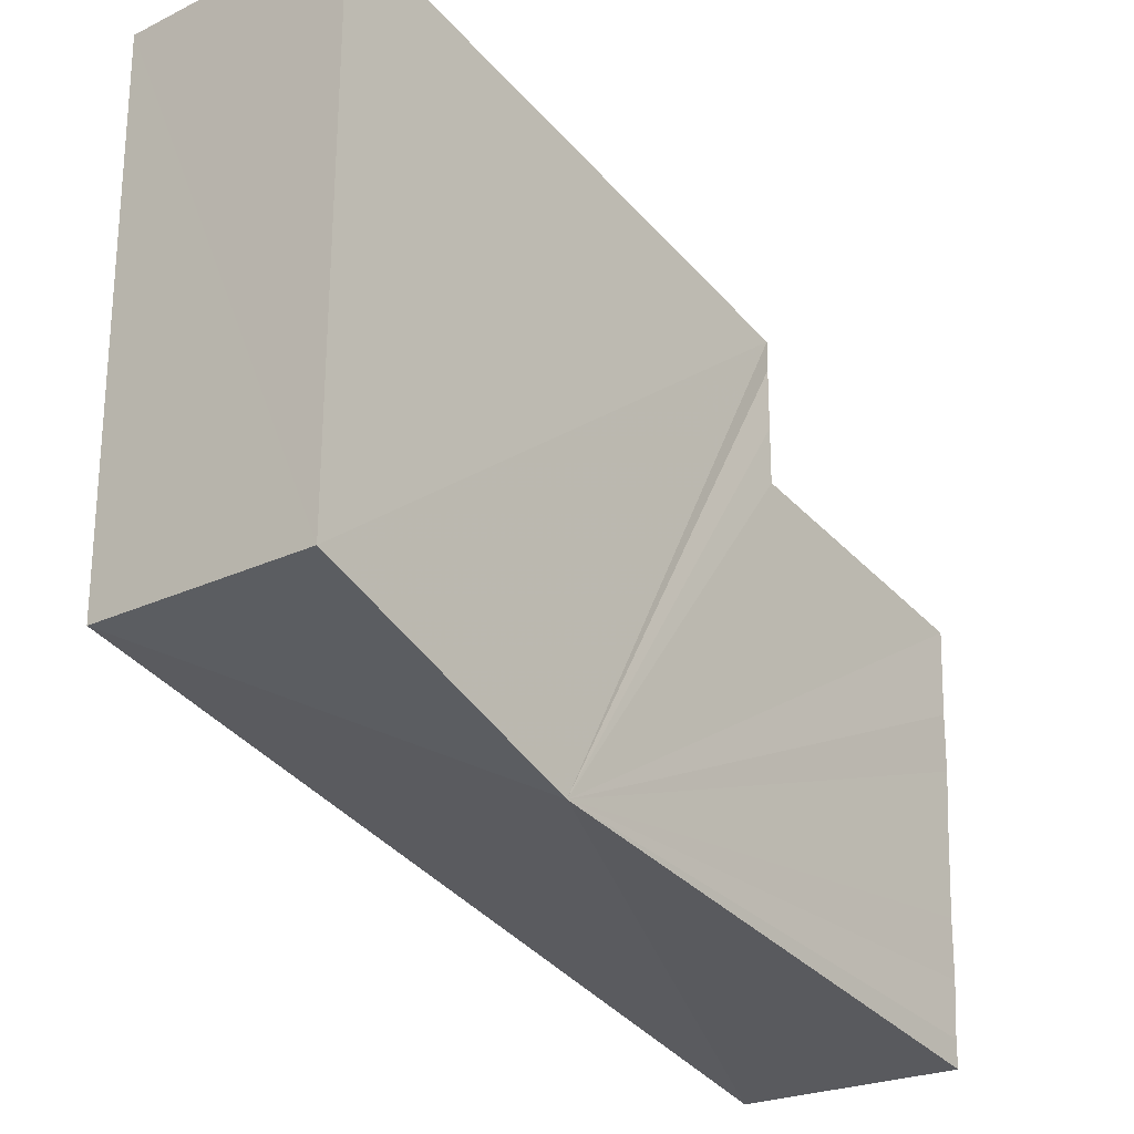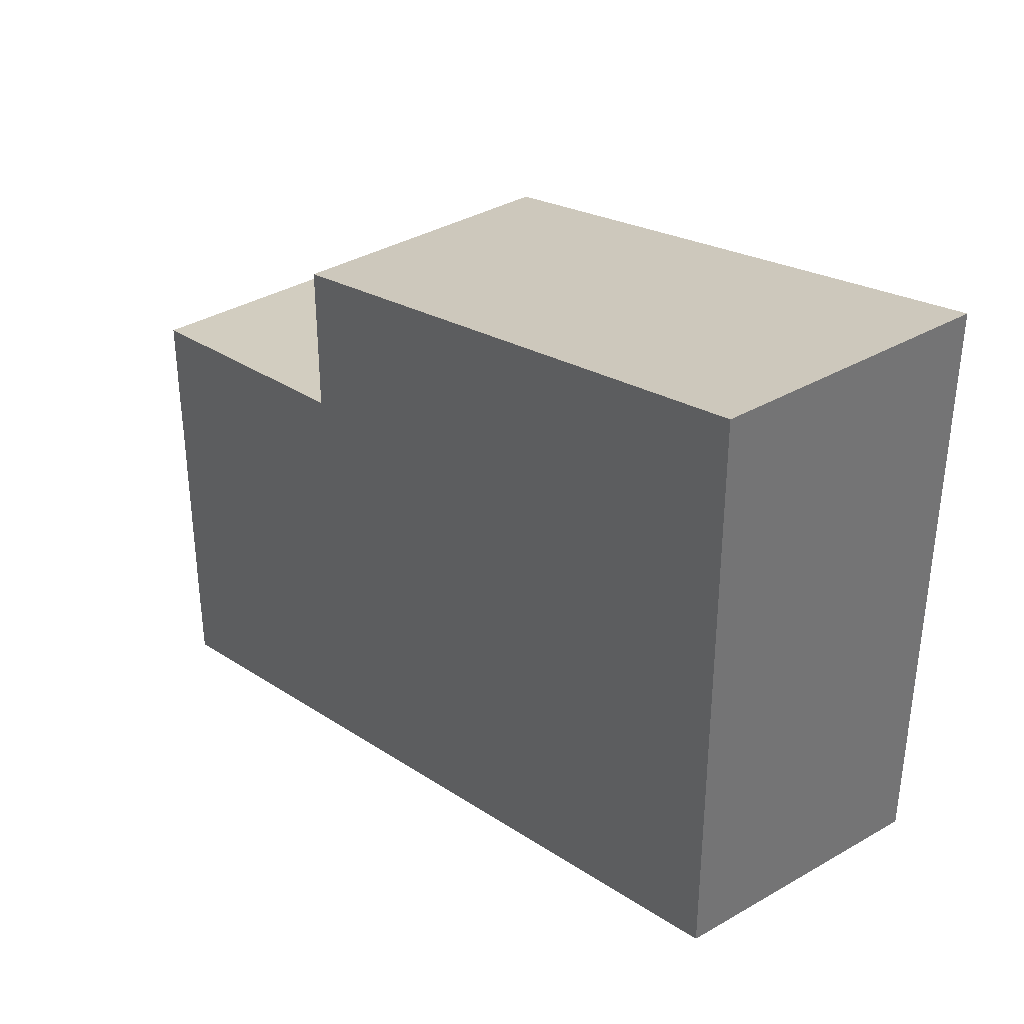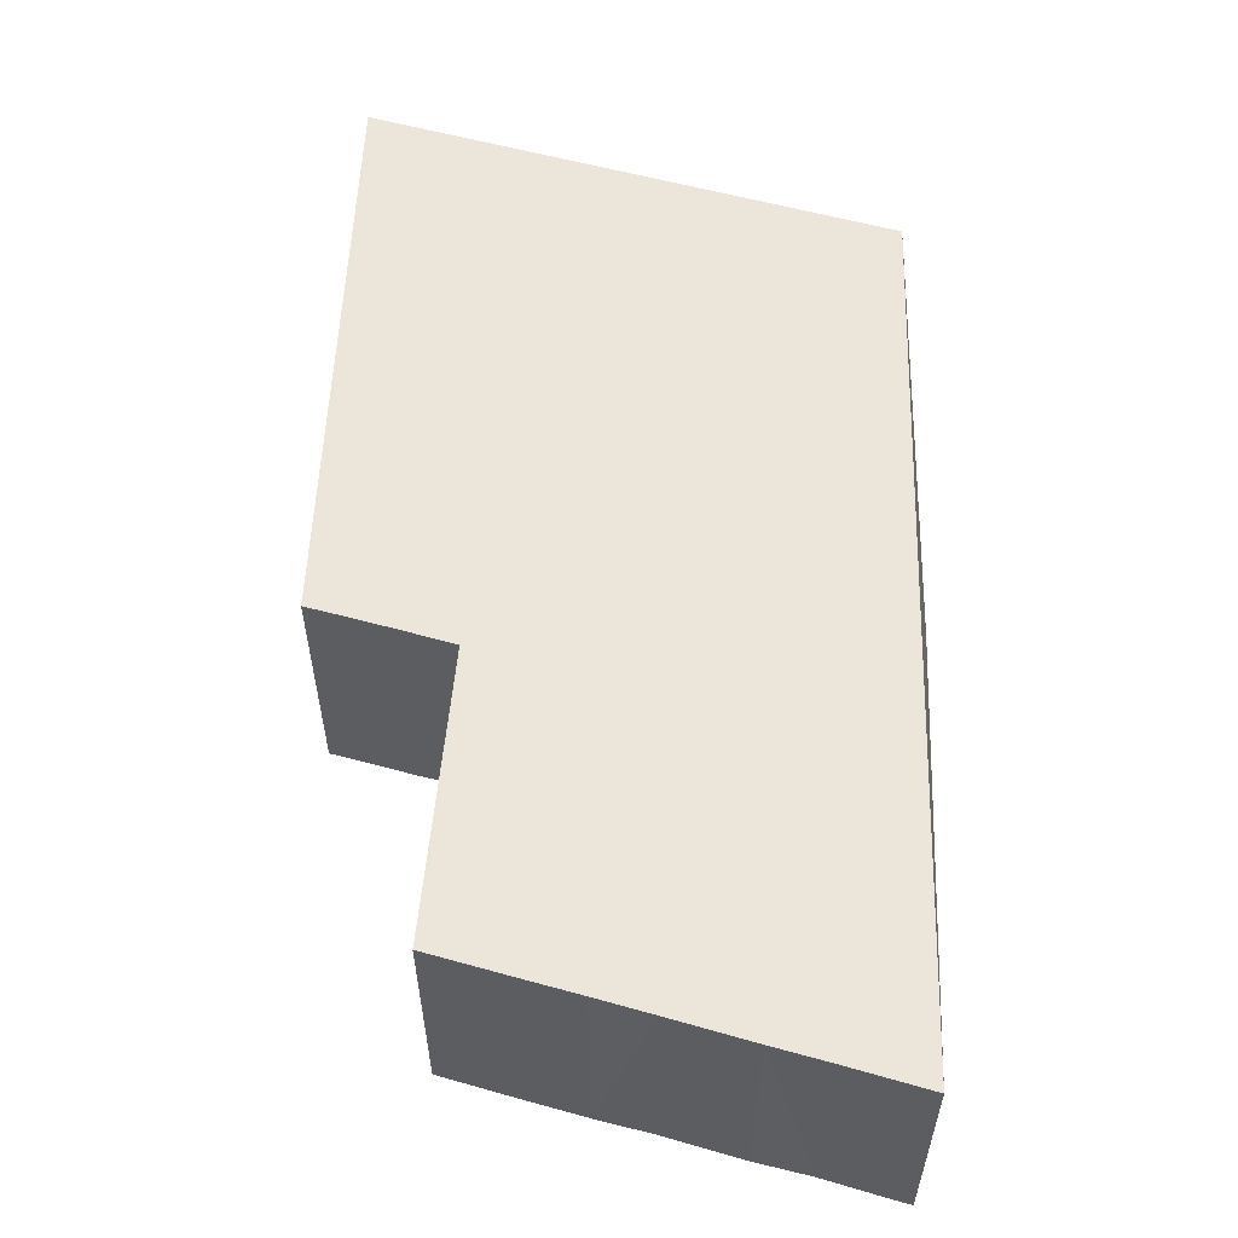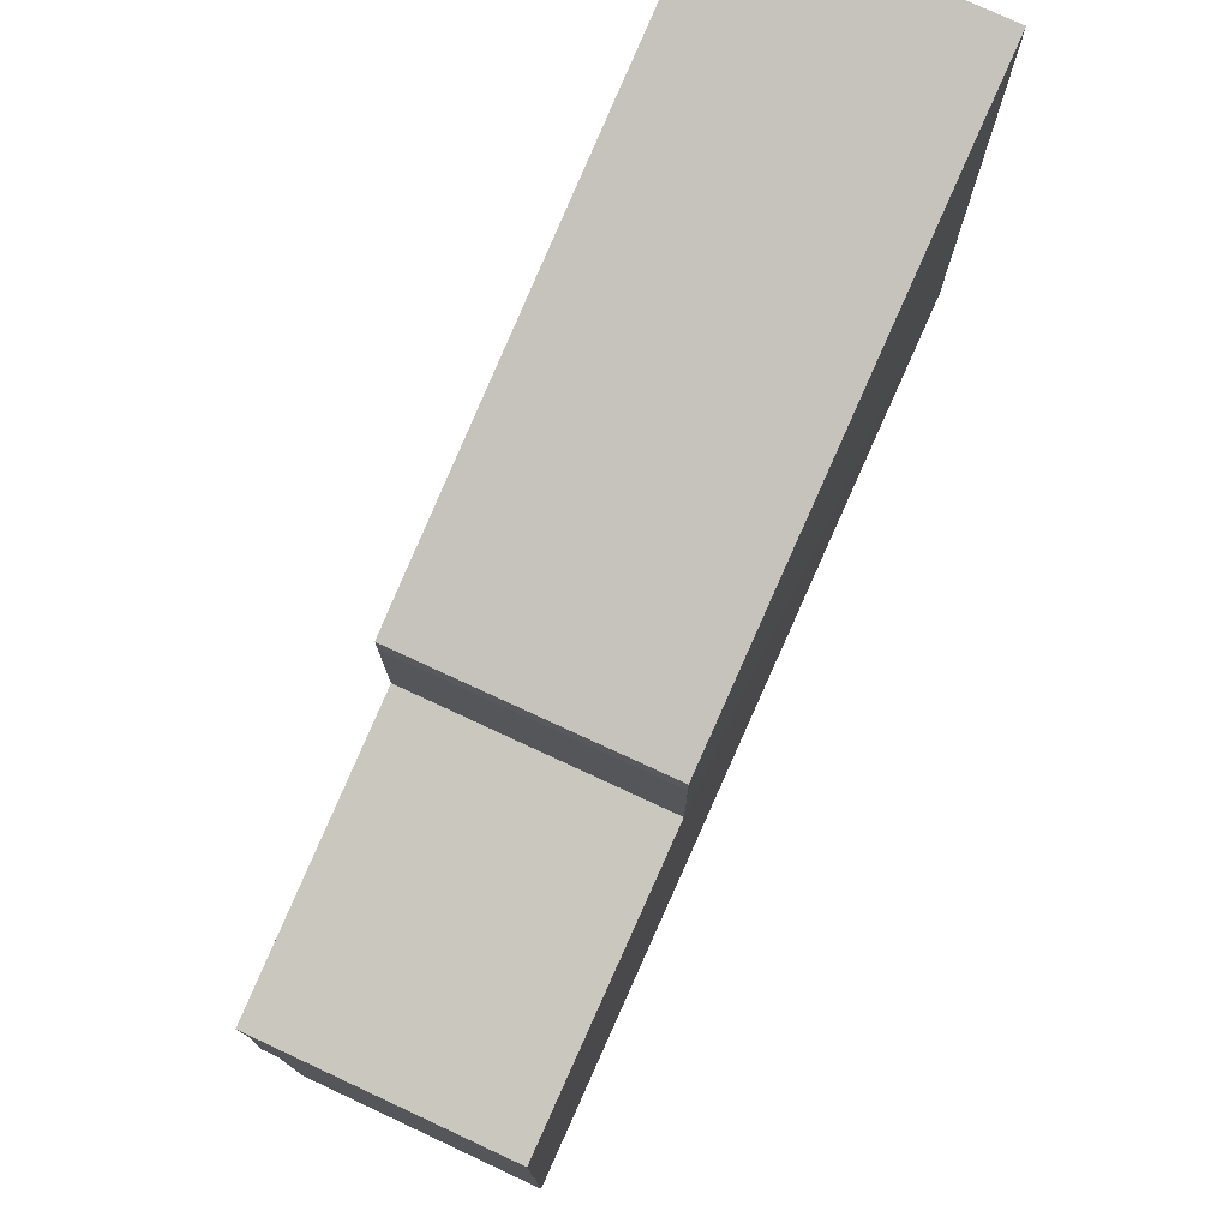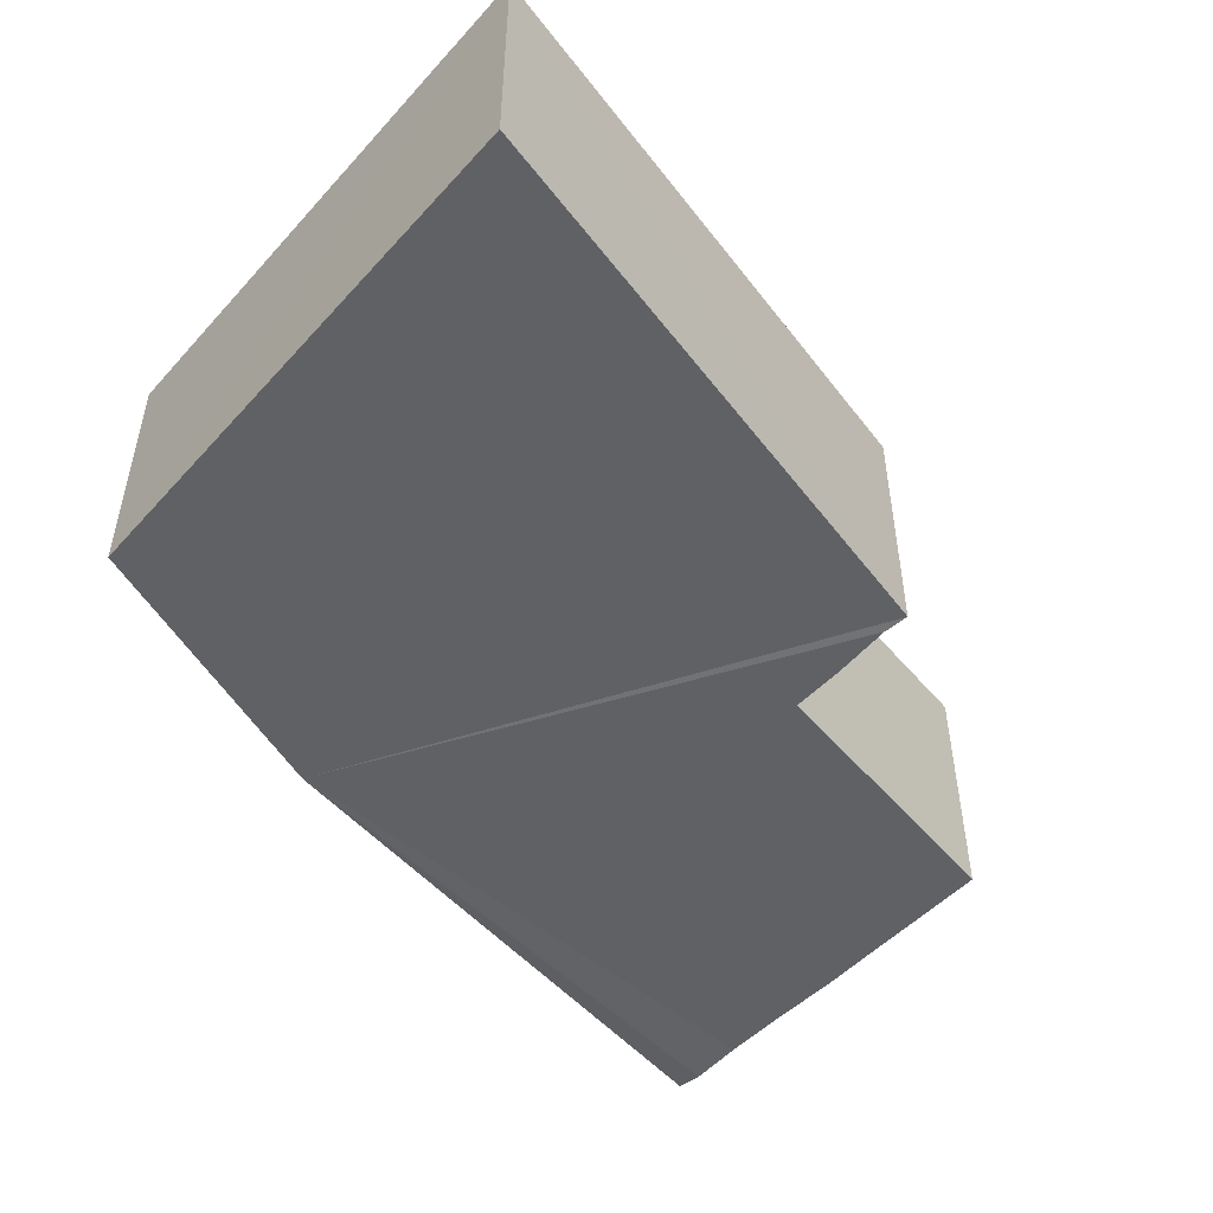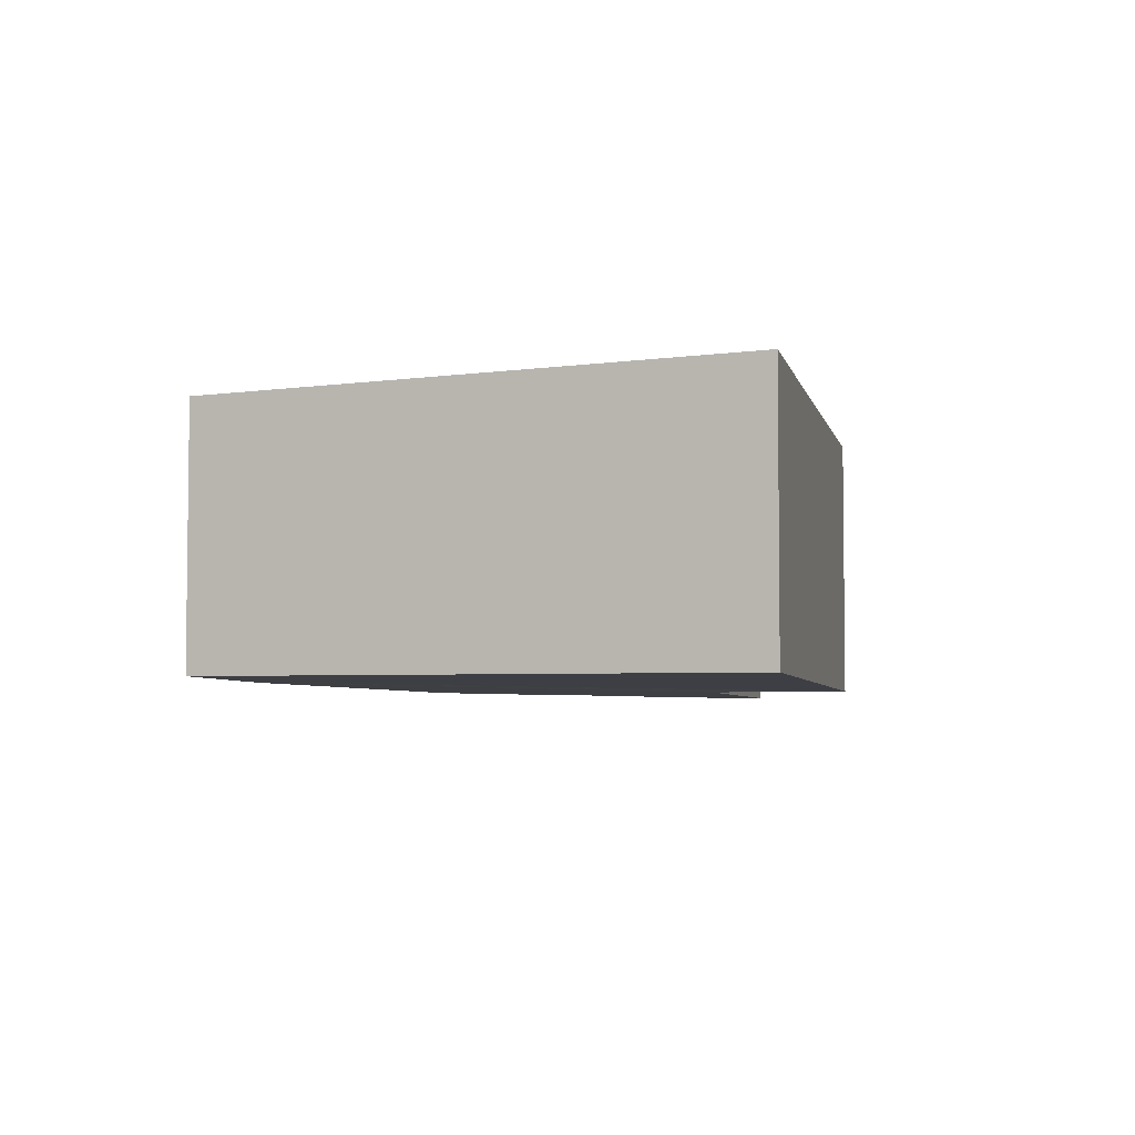
<metadata>
{"format":"obj","ext":"obj","renderer":"f3d","projection":"perspective","resolution":1024,"background":"white","views":[{"elev":-23.4,"azim":128.9,"up":"+Y"},{"elev":36.0,"azim":52.8,"up":"+Y"},{"elev":56.1,"azim":-73.6,"up":"+Z"},{"elev":76.3,"azim":-65.3,"up":"+Y"},{"elev":-49.8,"azim":139.9,"up":"+Z"},{"elev":-4.5,"azim":115.7,"up":"+Z"}]}
</metadata>
<code>
v -100372 -8.87e+04 5.901
v -100371 -8.871e+04 5.927
v -100372 -8.87e+04 5.9
v -100372 -8.87e+04 5.901
v -100372 -8.87e+04 5.901
v -100371 -8.871e+04 5.927
v -100372 -8.87e+04 5.901
v -100372 -8.87e+04 5.901
v -100372 -8.87e+04 5.901
v -100372 -8.87e+04 5.901
v -100372 -8.87e+04 6.769
v -100372 -8.87e+04 5.901
v -100372 -8.87e+04 6.769
v -100372 -8.87e+04 5.901
v -100372 -8.87e+04 6.769
v -100372 -8.87e+04 6.769
v -100372 -8.87e+04 5.902
v -100372 -8.87e+04 5.901
v -100372 -8.87e+04 6.769
v -100372 -8.87e+04 5.902
v -100372 -8.87e+04 5.902
v -100372 -8.87e+04 6.769
v -100372 -8.87e+04 6.769
v -100372 -8.87e+04 5.902
v -100372 -8.87e+04 5.901
v -100372 -8.87e+04 5.9
v -100372 -8.87e+04 6.769
v -100372 -8.87e+04 5.901
v -100372 -8.87e+04 5.901
v -100372 -8.87e+04 6.769
v -100372 -8.87e+04 6.769
v -100372 -8.87e+04 5.901
v -100372 -8.87e+04 5.902
v -100371 -8.871e+04 5.927
v -100372 -8.87e+04 5.901
v -100372 -8.87e+04 5.902
v -100373 -88704 5.903
v -100372 -8.87e+04 5.902
v -100373 -88704 6.769
v -100373 -88704 5.903
v -100373 -88704 6.769
v -100372 -8.87e+04 5.902
v -100372 -8.87e+04 6.769
v -100373 -88704 6.769
v -100373 -88704 5.903
v -100371 -8.871e+04 5.927
v -100372 -8.87e+04 5.902
v -100373 -88704 5.903
v -100373 -8.87e+04 5.907
v -100373 -88704 5.903
v -100373 -88704 6.769
v -100373 -8.87e+04 5.907
v -100373 -8.87e+04 5.907
v -100373 -88704 6.769
v -100373 -8.87e+04 6.769
v -100373 -8.87e+04 5.907
v -100373 -8.87e+04 5.907
v -100371 -8.871e+04 5.927
v -100373 -88704 5.903
v -100373 -8.87e+04 5.907
v -100373 -8.87e+04 5.913
v -100373 -8.87e+04 5.907
v -100373 -8.87e+04 6.769
v -100373 -8.87e+04 5.913
v -100373 -8.87e+04 5.913
v -100373 -8.87e+04 6.769
v -100373 -8.87e+04 6.769
v -100373 -8.87e+04 5.913
v -100373 -8.87e+04 5.913
v -100371 -8.871e+04 5.927
v -100373 -8.87e+04 5.907
v -100373 -8.87e+04 5.913
v -100373 -8.87e+04 5.918
v -100373 -8.87e+04 5.913
v -100373 -8.87e+04 6.769
v -100373 -8.87e+04 5.918
v -100373 -8.87e+04 6.769
v -100373 -8.87e+04 5.913
v -100373 -8.87e+04 6.769
v -100373 -8.87e+04 6.769
v -100373 -88705 5.924
v -100373 -8.87e+04 5.918
v -100373 -8.87e+04 6.769
v -100373 -88705 5.924
v -100373 -88705 5.924
v -100373 -8.87e+04 6.769
v -100373 -88705 6.769
v -100373 -88705 5.924
v -100373 -8.87e+04 5.918
v -100373 -88705 5.924
v -100371 -8.871e+04 5.927
v -100373 -8.87e+04 5.918
v -100373 -8.87e+04 5.918
v -100371 -8.871e+04 5.927
v -100373 -8.87e+04 5.913
v -100373 -8.87e+04 5.918
v -100373 -8.871e+04 5.931
v -100373 -88705 5.924
v -100373 -88705 6.769
v -100373 -8.871e+04 5.931
v -100373 -8.871e+04 5.931
v -100373 -88705 6.769
v -100373 -8.871e+04 6.769
v -100373 -8.871e+04 5.931
v -100373 -8.871e+04 5.935
v -100373 -8.871e+04 5.931
v -100373 -8.871e+04 6.769
v -100373 -8.871e+04 5.935
v -100373 -8.871e+04 5.935
v -100373 -8.871e+04 6.769
v -100373 -8.871e+04 6.769
v -100373 -8.871e+04 5.935
v -100373 -8.871e+04 5.931
v -100373 -8.871e+04 5.935
v -100371 -8.871e+04 5.927
v -100373 -8.871e+04 5.931
v -100373 -8.871e+04 5.931
v -100371 -8.871e+04 5.927
v -100373 -88705 5.924
v -100373 -8.871e+04 5.931
v -100373 -8.871e+04 5.939
v -100373 -8.871e+04 5.935
v -100373 -8.871e+04 6.769
v -100373 -8.871e+04 5.939
v -100373 -8.871e+04 6.769
v -100373 -8.871e+04 5.935
v -100373 -8.871e+04 6.769
v -100373 -8.871e+04 6.769
v -100373 -8.871e+04 5.939
v -100371 -8.871e+04 5.927
v -100373 -8.871e+04 5.935
v -100373 -8.871e+04 5.939
v -100370 -8.87e+04 6.769
v -100372 -8.87e+04 6.769
v -100370 -8.87e+04 6.769
v -100370 -8.87e+04 6.769
v -100372 -8.87e+04 6.769
v -100370 -8.87e+04 6.769
v -100372 -8.87e+04 6.769
v -100372 -8.87e+04 6.769
v -100372 -8.87e+04 6.769
v -100372 -8.87e+04 6.769
v -100372 -8.87e+04 6.769
v -100372 -8.87e+04 6.769
v -100372 -8.87e+04 6.769
v -100370 -8.87e+04 6.769
v -100372 -8.87e+04 6.769
v -100372 -8.87e+04 6.769
v -100372 -8.87e+04 6.769
v -100370 -8.87e+04 6.769
v -100373 -88704 6.769
v -100372 -8.87e+04 6.769
v -100373 -88704 6.769
v -100370 -8.87e+04 6.769
v -100373 -8.87e+04 6.769
v -100373 -88704 6.769
v -100373 -8.87e+04 6.769
v -100370 -8.87e+04 6.769
v -100373 -8.87e+04 6.769
v -100373 -8.87e+04 6.769
v -100373 -8.87e+04 6.769
v -100370 -8.87e+04 6.769
v -100373 -8.87e+04 6.769
v -100373 -8.87e+04 6.769
v -100373 -8.87e+04 6.769
v -100370 -8.87e+04 6.769
v -100373 -88705 6.769
v -100373 -8.87e+04 6.769
v -100373 -88705 6.769
v -100370 -8.87e+04 6.769
v -100373 -8.871e+04 6.769
v -100373 -88705 6.769
v -100373 -8.871e+04 6.769
v -100370 -8.87e+04 6.769
v -100373 -8.871e+04 6.769
v -100373 -8.871e+04 6.769
v -100373 -8.871e+04 6.769
v -100370 -8.87e+04 6.769
v -100373 -8.871e+04 6.769
v -100373 -8.871e+04 6.769
v -100371 -8.871e+04 5.927
v -100370 -8.87e+04 6.769
v -100370 -8.87e+04 5.917
v -100371 -8.871e+04 5.927
v -100370 -8.87e+04 6.769
v -100371 -8.871e+04 5.927
v -100373 -8.871e+04 6.769
v -100370 -8.87e+04 6.769
v -100373 -8.871e+04 6.769
v -100371 -8.871e+04 5.927
v -100373 -8.871e+04 5.939
v -100373 -8.871e+04 6.769
v -100372 -8.87e+04 5.9
v -100370 -8.87e+04 5.903
v -100370 -8.87e+04 6.769
v -100372 -8.87e+04 5.9
v -100372 -8.87e+04 5.9
v -100370 -8.87e+04 6.769
v -100372 -8.87e+04 6.769
v -100372 -8.87e+04 5.9
v -100370 -8.87e+04 5.903
v -100370 -8.87e+04 5.917
v -100370 -8.87e+04 6.769
v -100370 -8.87e+04 5.903
v -100370 -8.87e+04 6.769
v -100370 -8.87e+04 5.917
v -100370 -8.87e+04 6.769
v -100370 -8.87e+04 6.769
v -100370 -8.87e+04 5.917
v -100372 -8.87e+04 5.9
v -100371 -8.871e+04 5.927
v -100370 -8.87e+04 5.917
v -100370 -8.87e+04 5.903
v -100372 -8.87e+04 5.9
v -100370 -8.87e+04 5.917
v -100370 -8.87e+04 5.903
f 1 2 3 4
f 5 6 7 8
f 9 10 11 12
f 13 14 15 16
f 17 18 19 20
f 21 22 23 24
f 25 26 27 28
f 29 30 31 32
f 33 34 35 36
f 37 38 39 40
f 41 42 43 44
f 45 46 47 48
f 49 50 51 52
f 53 54 55 56
f 57 58 59 60
f 61 62 63 64
f 65 66 67 68
f 69 70 71 72
f 73 74 75 76
f 77 78 79 80
f 81 82 83 84
f 85 86 87 88
f 89 90 91 92
f 93 94 95 96
f 97 98 99 100
f 101 102 103 104
f 105 106 107 108
f 109 110 111 112
f 113 114 115 116
f 117 118 119 120
f 121 122 123 124
f 125 126 127 128
f 129 130 131 132
f 133 134 135 136
f 137 138 139 140
f 141 142 143 144
f 145 146 147 148
f 149 150 151 152
f 153 154 155 156
f 157 158 159 160
f 161 162 163 164
f 165 166 167 168
f 169 170 171 172
f 173 174 175 176
f 177 178 179 180
f 181 182 183 184
f 185 186 187 188
f 189 190 191 192
f 193 194 195 196
f 197 198 199 200
f 201 202 203 204
f 205 206 207 208
f 209 210 211 212
f 213 214 215 216

</code>
